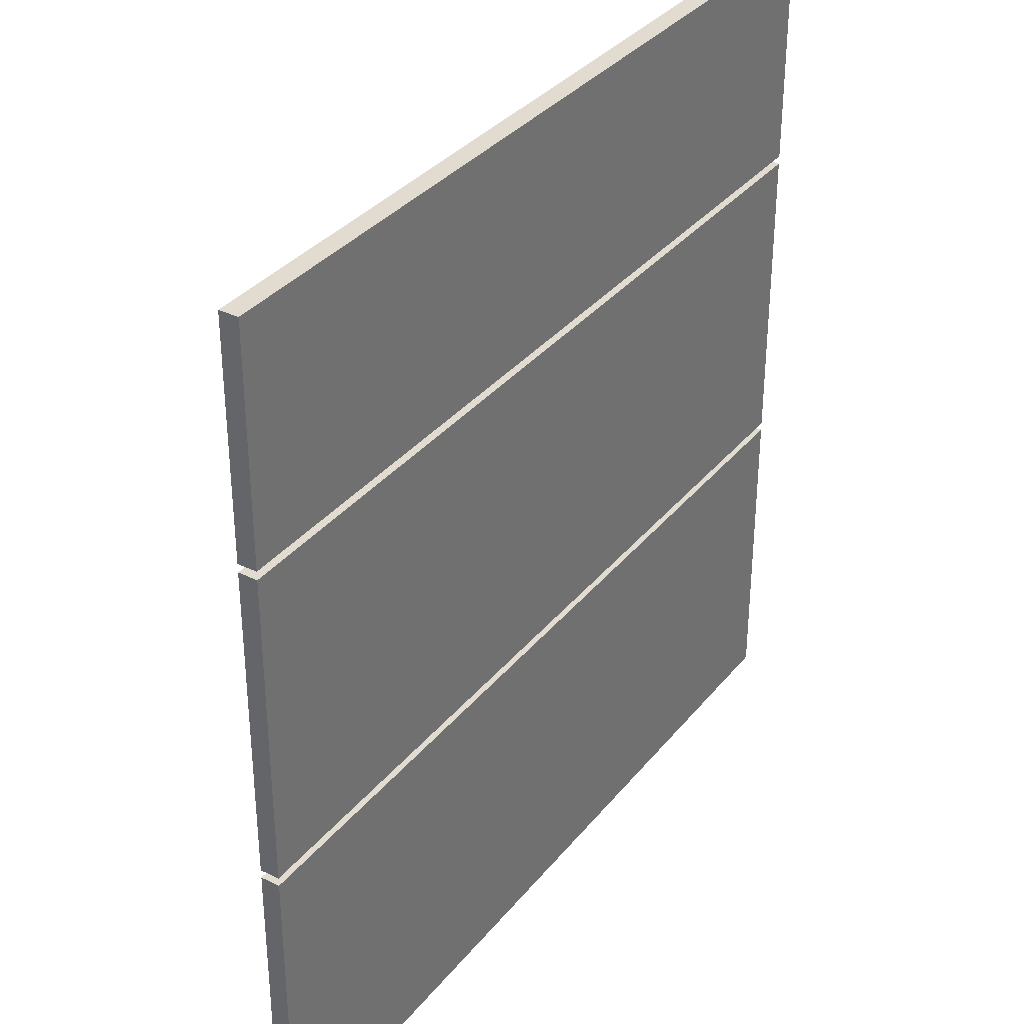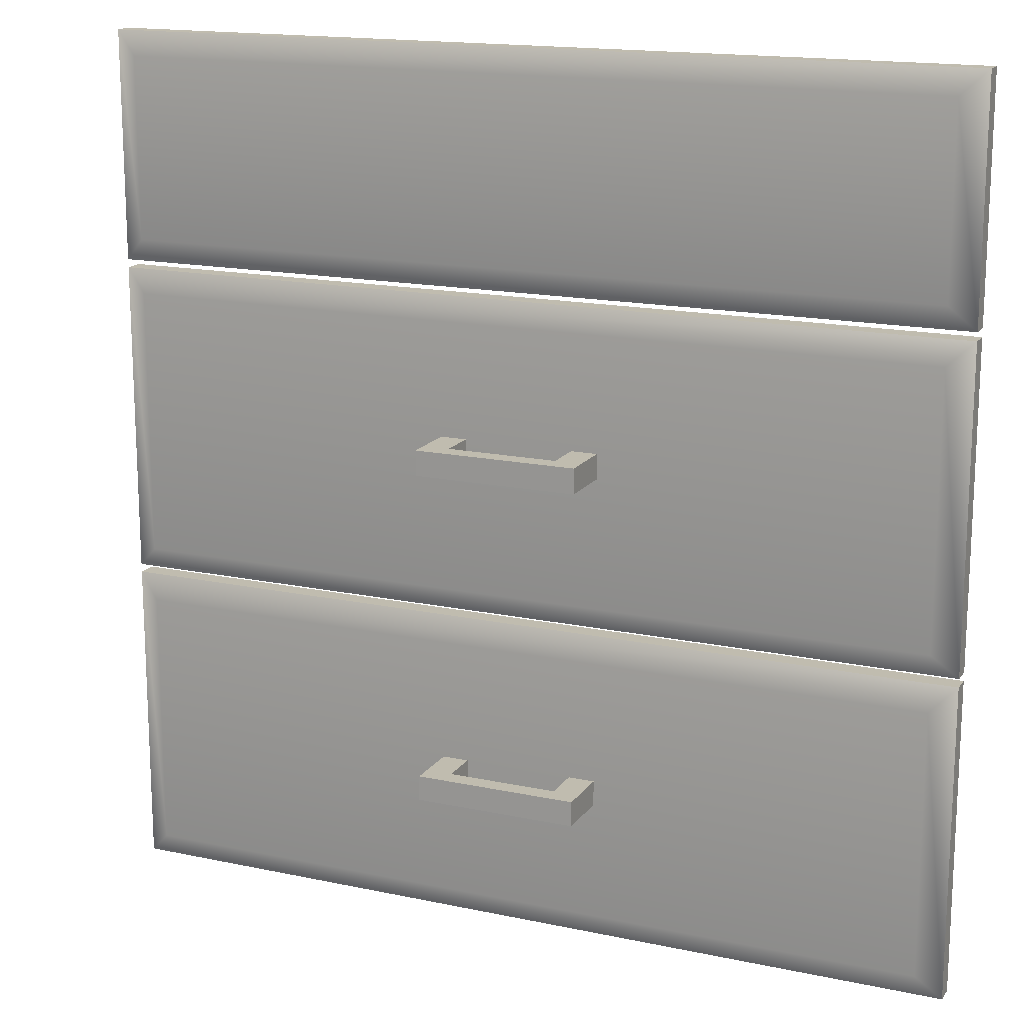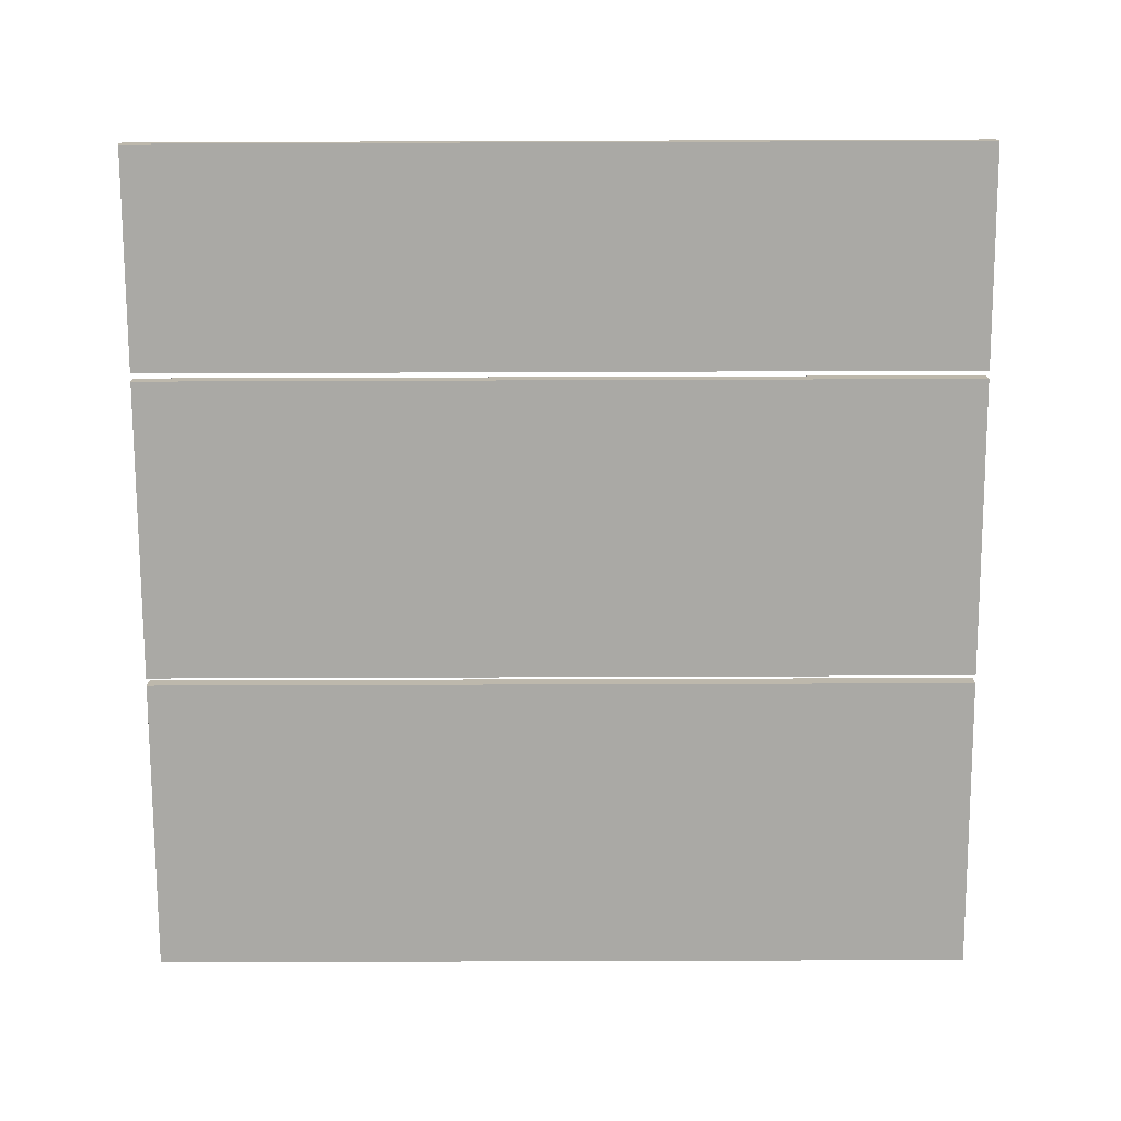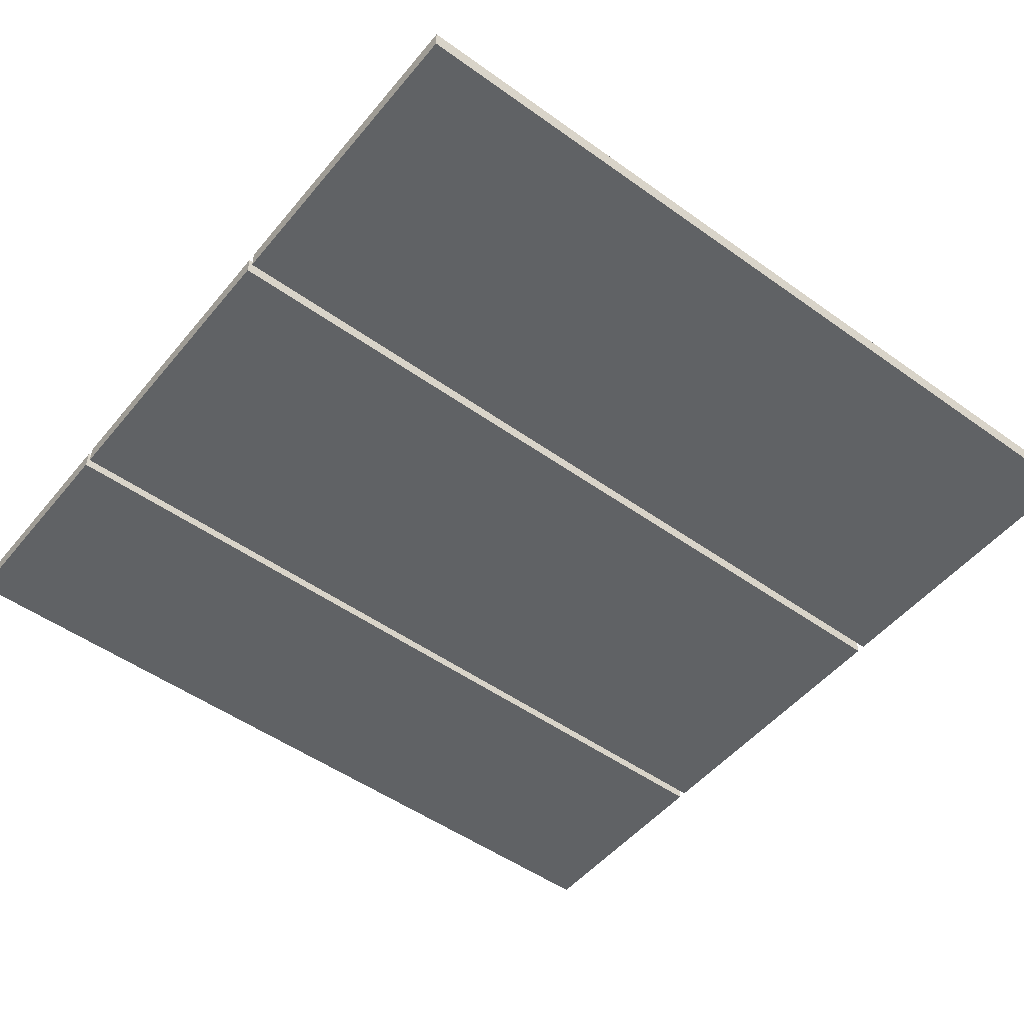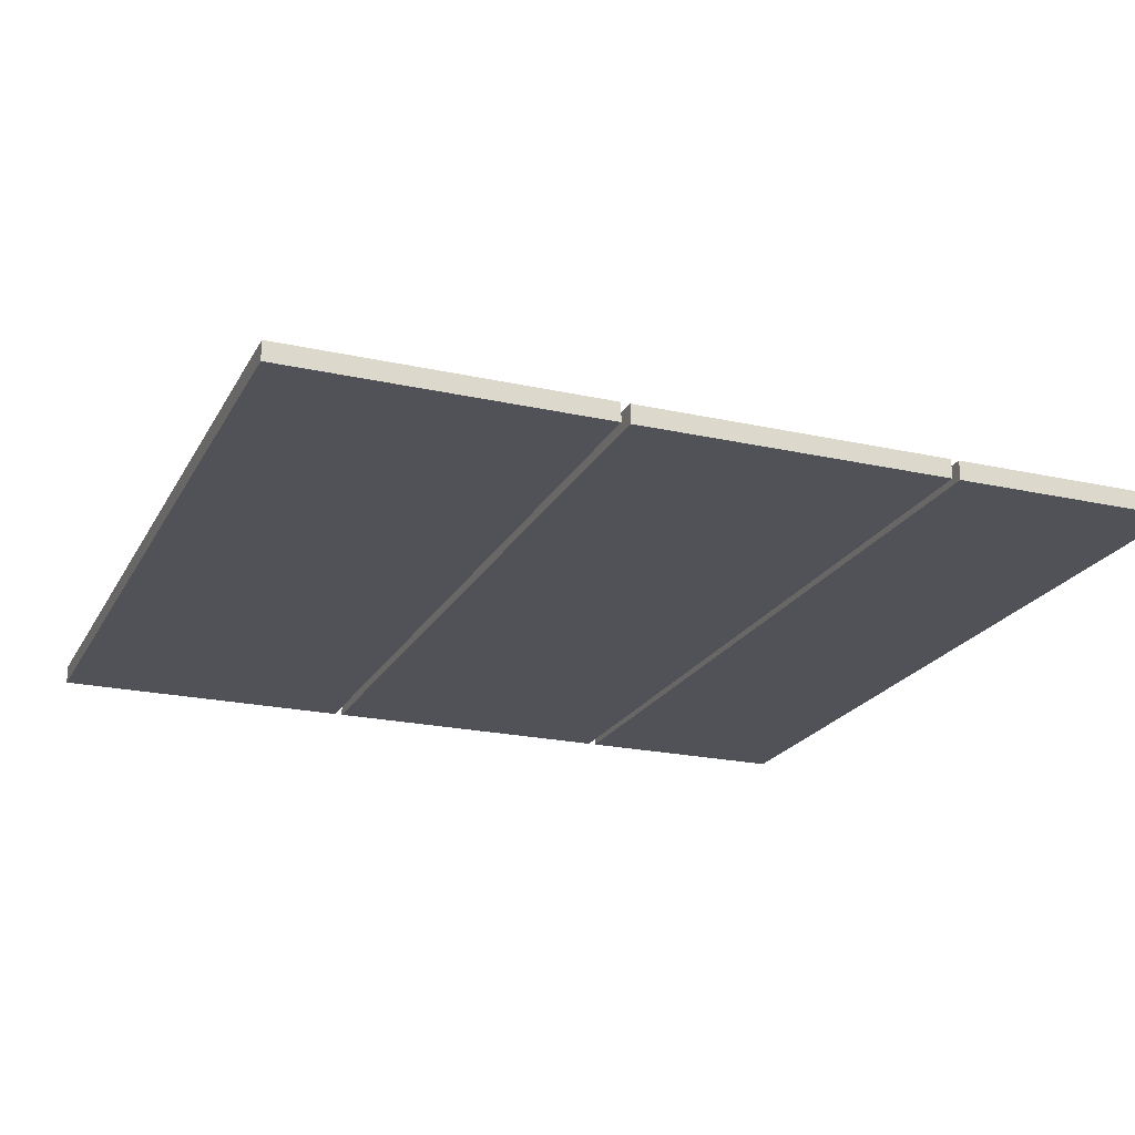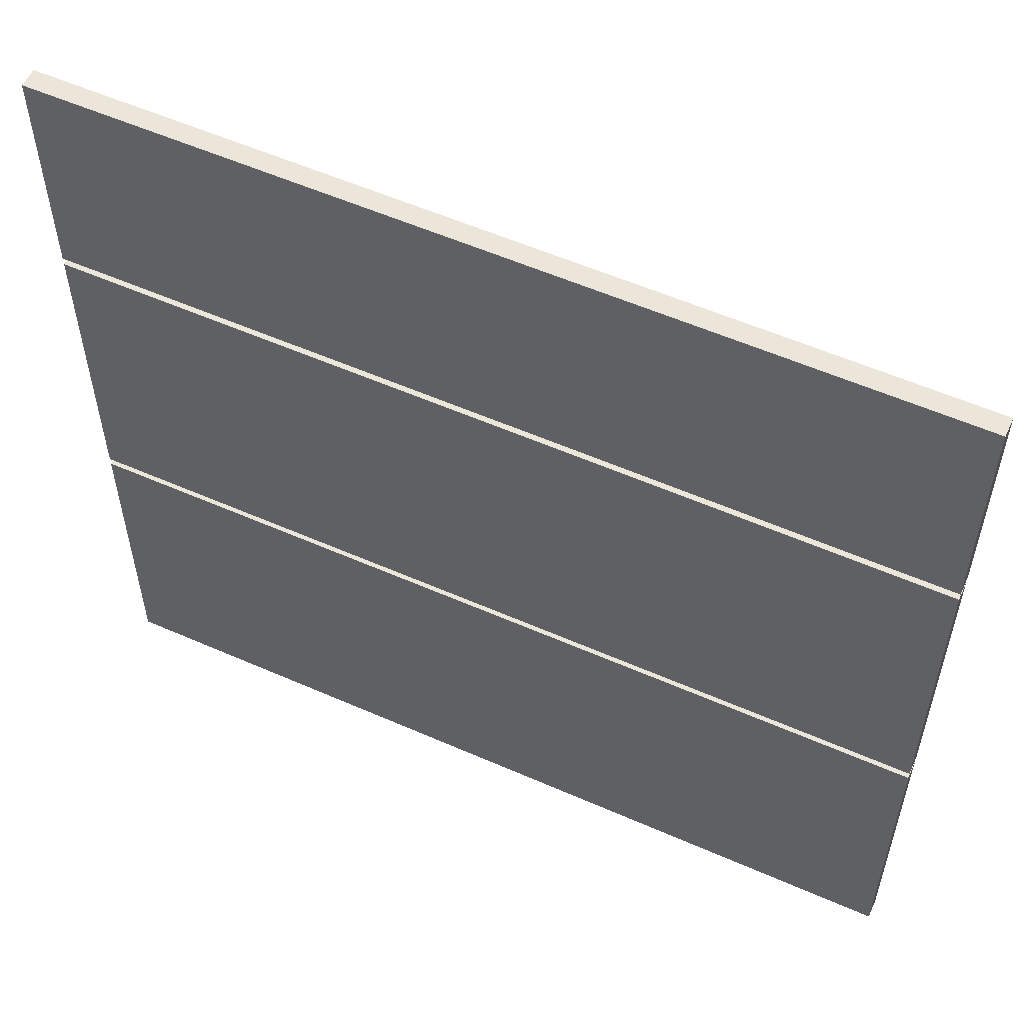
<metadata>
{"format":"obj","ext":"obj","renderer":"f3d","projection":"perspective","resolution":1024,"background":"white","views":[{"elev":34.3,"azim":123.0,"up":"+Y"},{"elev":16.3,"azim":23.7,"up":"+Y"},{"elev":-75.3,"azim":-179.8,"up":"+Z"},{"elev":-50.5,"azim":-38.1,"up":"+Z"},{"elev":-21.5,"azim":68.4,"up":"+Z"},{"elev":56.4,"azim":-155.3,"up":"+Y"}]}
</metadata>
<code>
v 4.528 2.198 0.03603
v 4.528 4.588 0.03603
v -4.541 2.198 0.03603
v -4.541 4.588 0.03603
v -4.541 2.198 -0.1631
v -4.541 4.588 -0.1631
v 4.528 2.198 -0.1631
v 4.528 4.588 -0.1631
v 4.27 2.446 0.1631
v 4.27 4.34 0.1631
v -4.283 4.34 0.1631
v -4.283 2.446 0.1631
v 0.846 0.4221 0.7579
v 0.846 0.6818 0.7579
v -0.846 0.4221 0.7579
v -0.846 0.6818 0.7579
v -0.846 0.4221 0
v -0.846 0.6818 0
v 0.846 0.4221 0
v 0.846 0.6818 0
v -0.846 0.6818 0.5684
v -0.846 0.4221 0.5684
v 0.846 0.4221 0.5684
v 0.846 0.6818 0.5684
v -0.5726 0.6818 0.5684
v -0.5726 0.6818 0.7579
v -0.5726 0.4221 0.7579
v -0.5726 0.4221 0.5684
v -0.5726 0.4221 0
v -0.5726 0.6818 0
v 0.5726 0.6818 0.5684
v 0.5726 0.6818 0.7579
v 0.5726 0.4221 0.7579
v 0.5726 0.4221 0.5684
v 0.5726 0.4221 0
v 0.5726 0.6818 0
v 4.528 -1.171 0.03603
v 4.528 2.113 0.03603
v -4.541 -1.171 0.03603
v -4.541 2.113 0.03603
v -4.541 -1.171 -0.1631
v -4.541 2.113 -0.1631
v 4.528 -1.171 -0.1631
v 4.528 2.113 -0.1631
v 4.27 -0.9288 0.1631
v 4.27 1.871 0.1631
v -4.283 1.871 0.1631
v -4.283 -0.9288 0.1631
v 4.528 -4.541 0.03603
v 4.528 -1.258 0.03603
v -4.541 -4.541 0.03603
v -4.541 -1.258 0.03603
v -4.541 -4.541 -0.1631
v -4.541 -1.258 -0.1631
v 4.528 -4.541 -0.1631
v 4.528 -1.258 -0.1631
v 4.27 -4.284 0.1631
v 4.27 -1.515 0.1631
v -4.283 -1.515 0.1631
v -4.283 -4.284 0.1631
v 0.846 -3.043 0.7579
v 0.846 -2.783 0.7579
v -0.846 -3.043 0.7579
v -0.846 -2.783 0.7579
v -0.846 -3.043 0
v -0.846 -2.783 0
v 0.846 -3.043 0
v 0.846 -2.783 0
v -0.846 -2.783 0.5684
v -0.846 -3.043 0.5684
v 0.846 -3.043 0.5684
v 0.846 -2.783 0.5684
v -0.5726 -2.783 0.5684
v -0.5726 -2.783 0.7579
v -0.5726 -3.043 0.7579
v -0.5726 -3.043 0.5684
v -0.5726 -3.043 0
v -0.5726 -2.783 0
v 0.5726 -2.783 0.5684
v 0.5726 -2.783 0.7579
v 0.5726 -3.043 0.7579
v 0.5726 -3.043 0.5684
v 0.5726 -3.043 0
v 0.5726 -2.783 0
f 9 10 11 12
f 3 4 6 5
f 5 6 8 7
f 7 8 2 1
f 2 8 6 4
f 7 1 3 5
f 1 2 10 9
f 2 4 11 10
f 4 3 12 11
f 3 1 9 12
f 13 14 32 33
f 15 16 21 22
f 35 36 20 19
f 23 24 14 13
f 14 24 31 32
f 23 13 33 34
f 17 22 21 18
f 19 23 34 35
f 24 23 19 20
f 36 31 24 20
f 18 21 25 30
f 26 25 21 16
f 27 26 16 15
f 28 27 15 22
f 29 28 22 17
f 17 18 30 29
f 26 32 31 25
f 27 33 32 26
f 28 34 33 27
f 25 31 34 28
f 28 29 30 25
f 31 36 35 34
f 45 46 47 48
f 39 40 42 41
f 41 42 44 43
f 43 44 38 37
f 38 44 42 40
f 43 37 39 41
f 37 38 46 45
f 38 40 47 46
f 40 39 48 47
f 39 37 45 48
f 57 58 59 60
f 51 52 54 53
f 53 54 56 55
f 55 56 50 49
f 50 56 54 52
f 55 49 51 53
f 49 50 58 57
f 50 52 59 58
f 52 51 60 59
f 51 49 57 60
f 61 62 80 81
f 63 64 69 70
f 83 84 68 67
f 71 72 62 61
f 62 72 79 80
f 71 61 81 82
f 65 70 69 66
f 67 71 82 83
f 72 71 67 68
f 84 79 72 68
f 66 69 73 78
f 74 73 69 64
f 75 74 64 63
f 76 75 63 70
f 77 76 70 65
f 65 66 78 77
f 74 80 79 73
f 75 81 80 74
f 76 82 81 75
f 73 79 82 76
f 76 77 78 73
f 79 84 83 82

</code>
